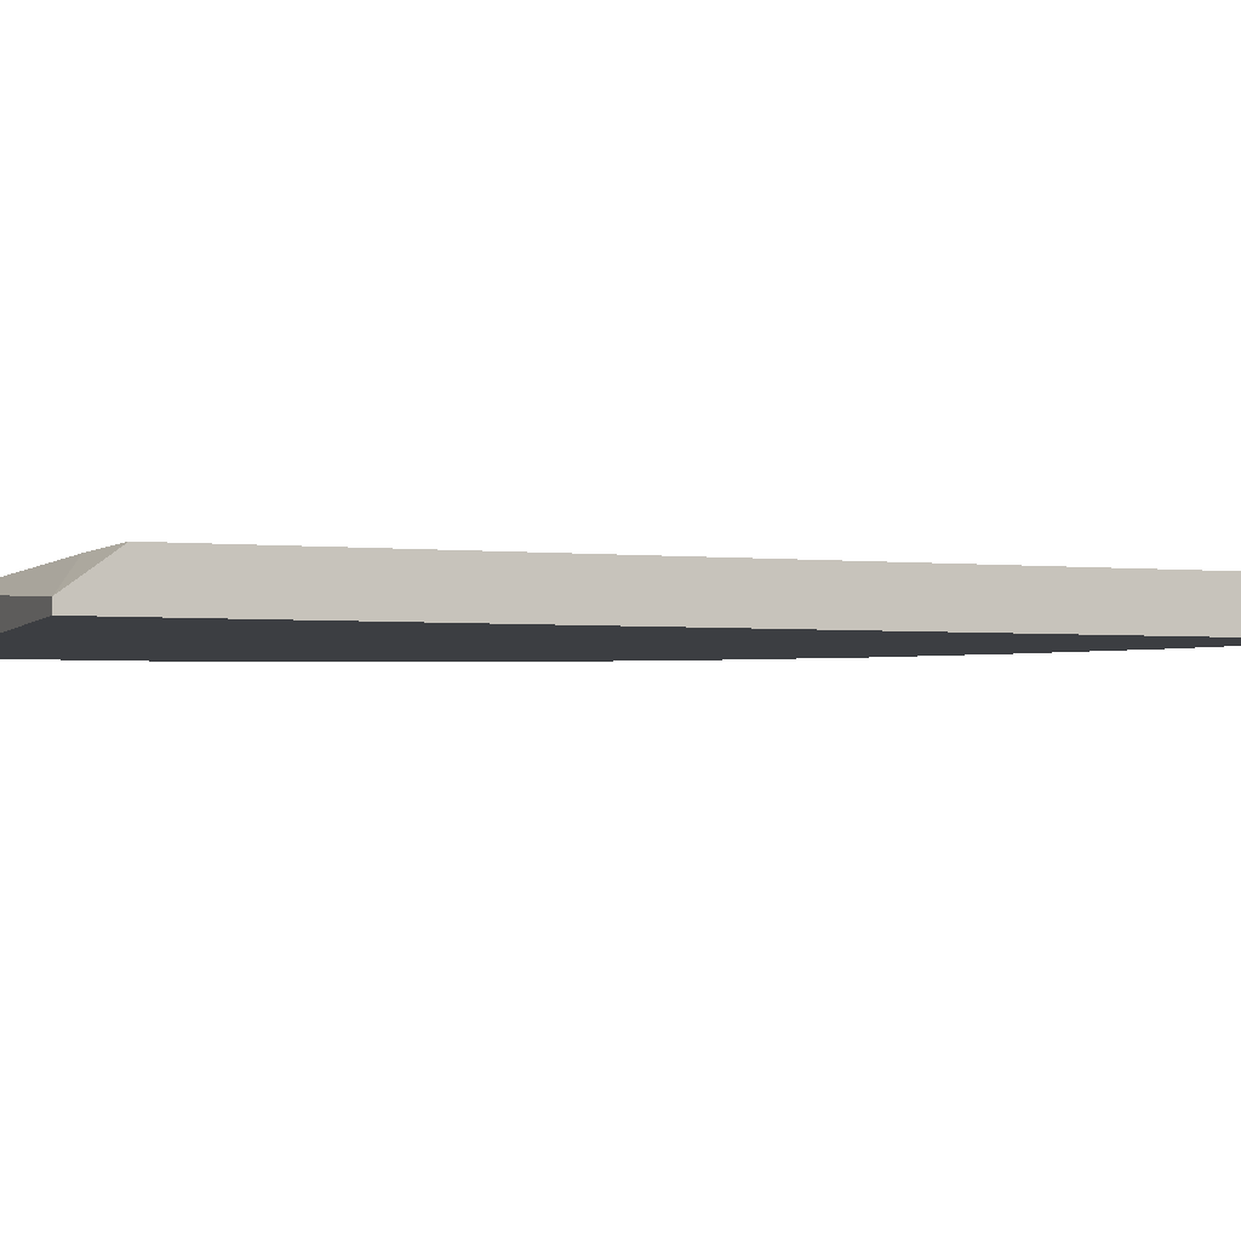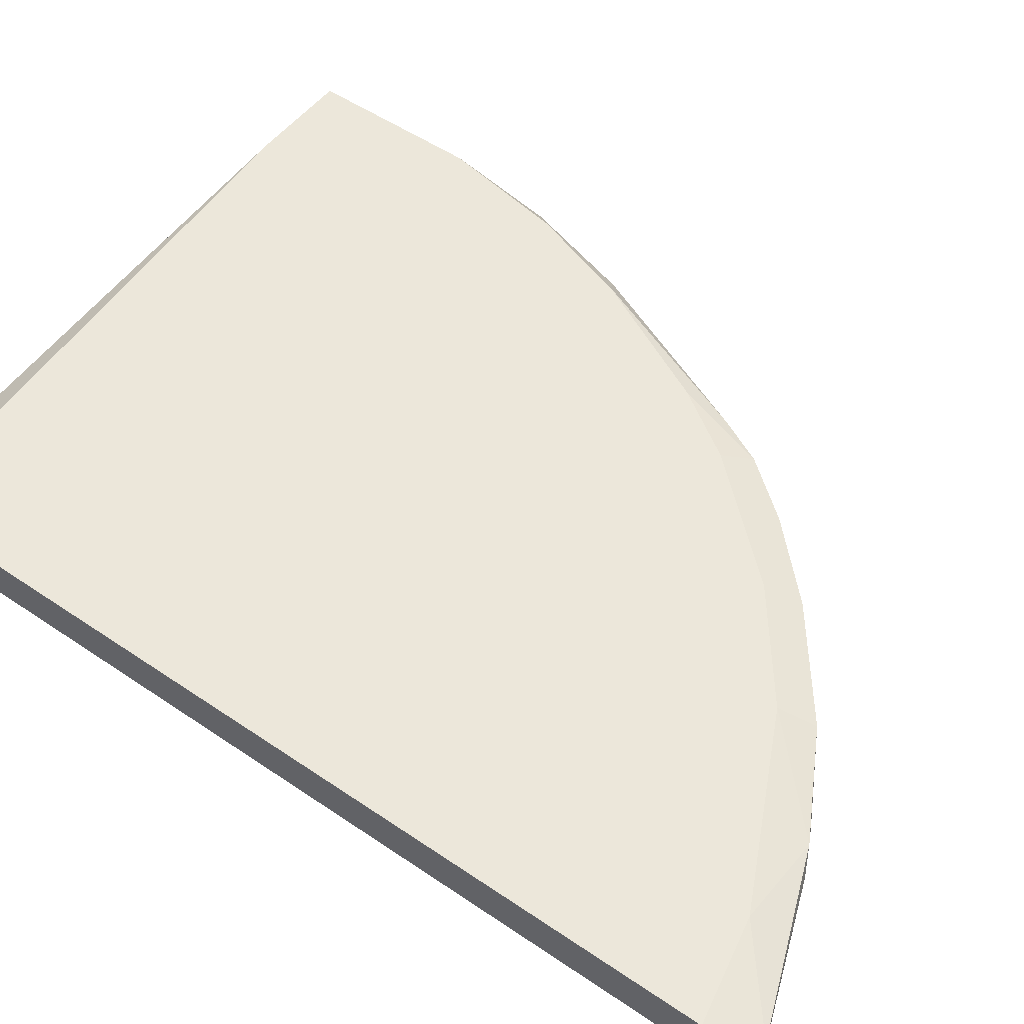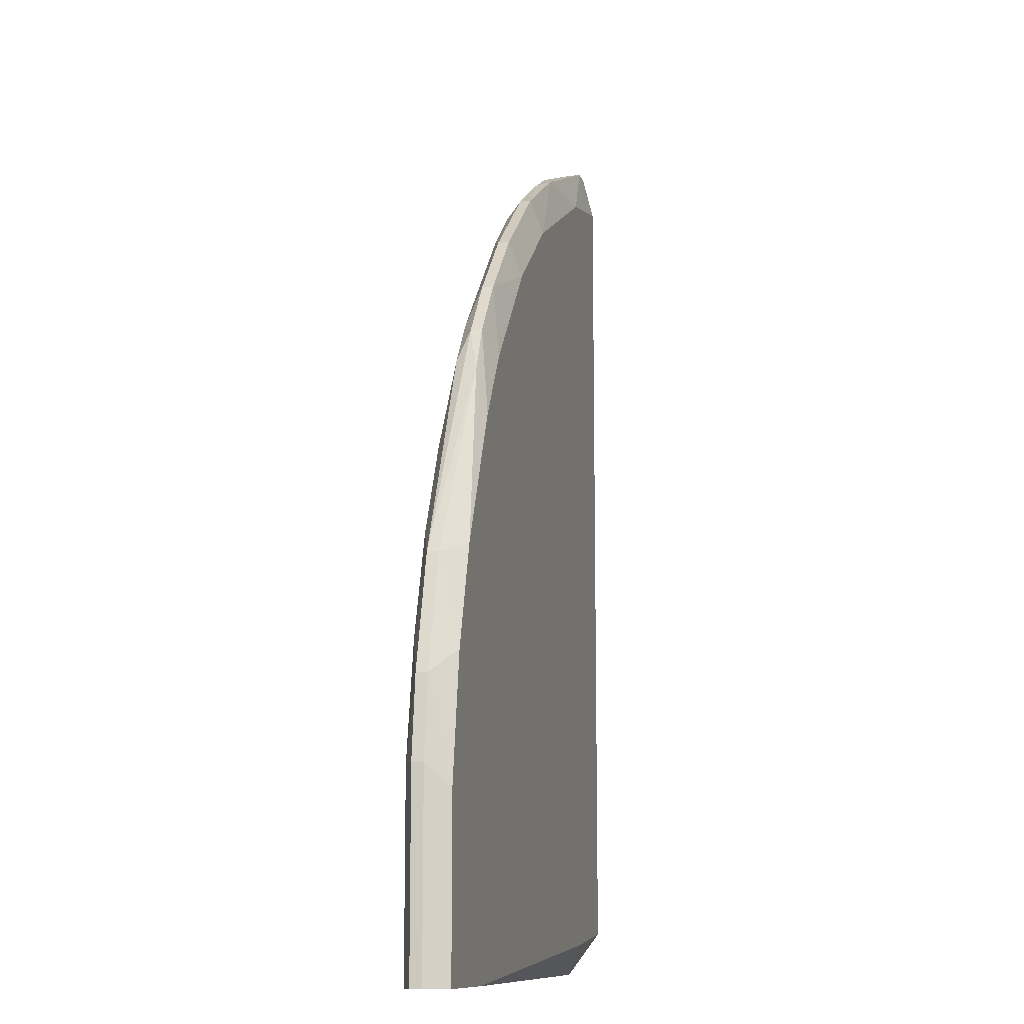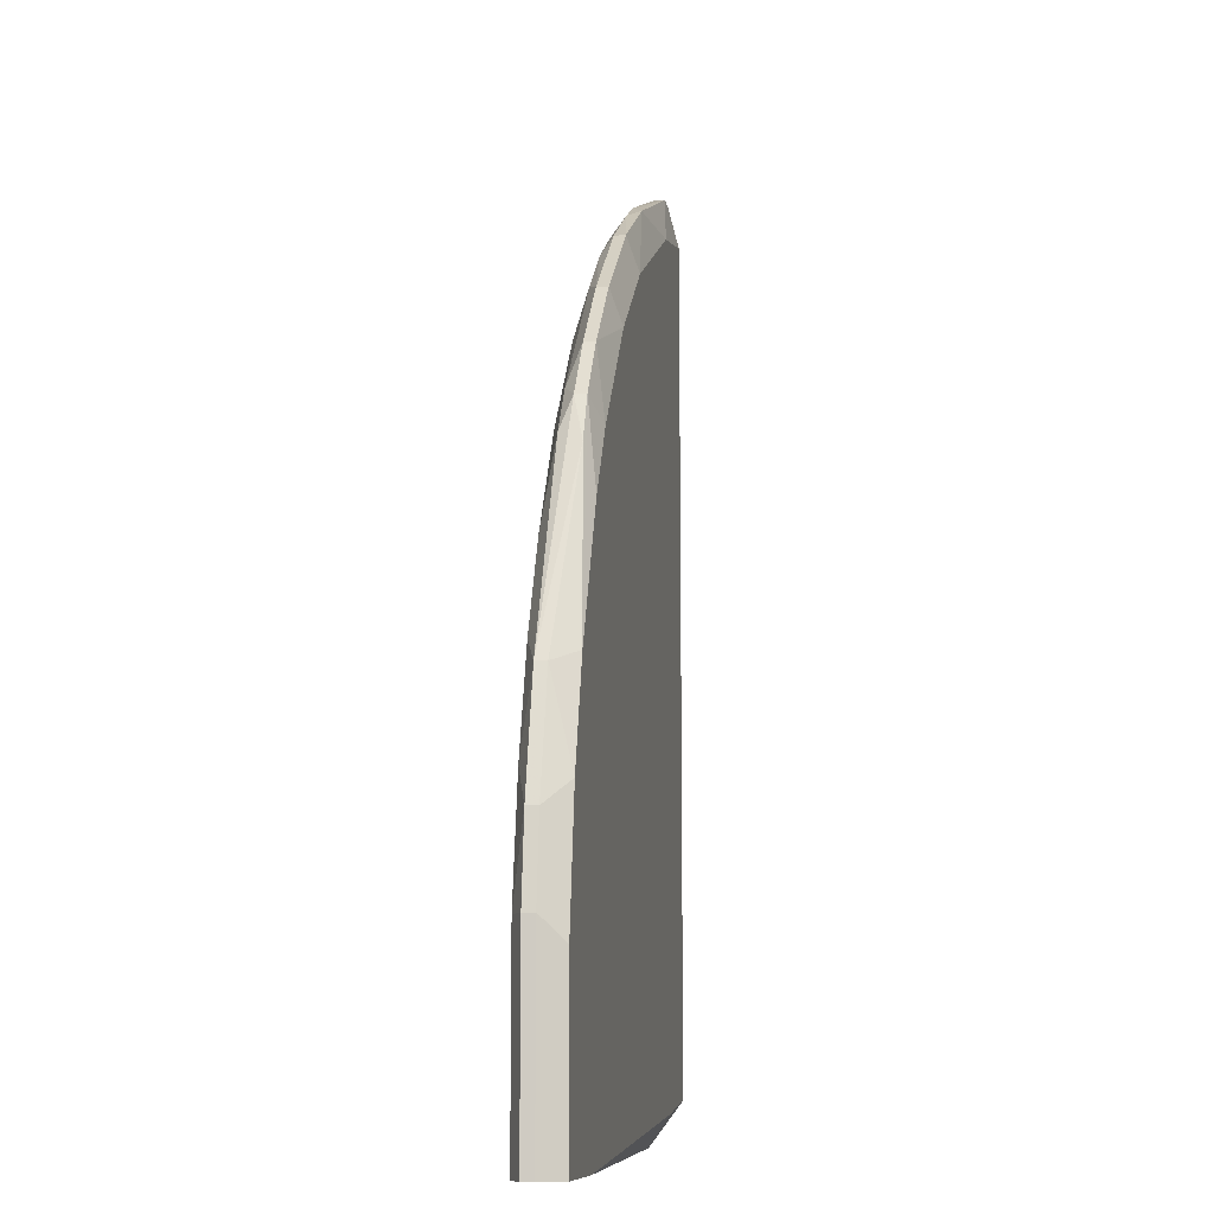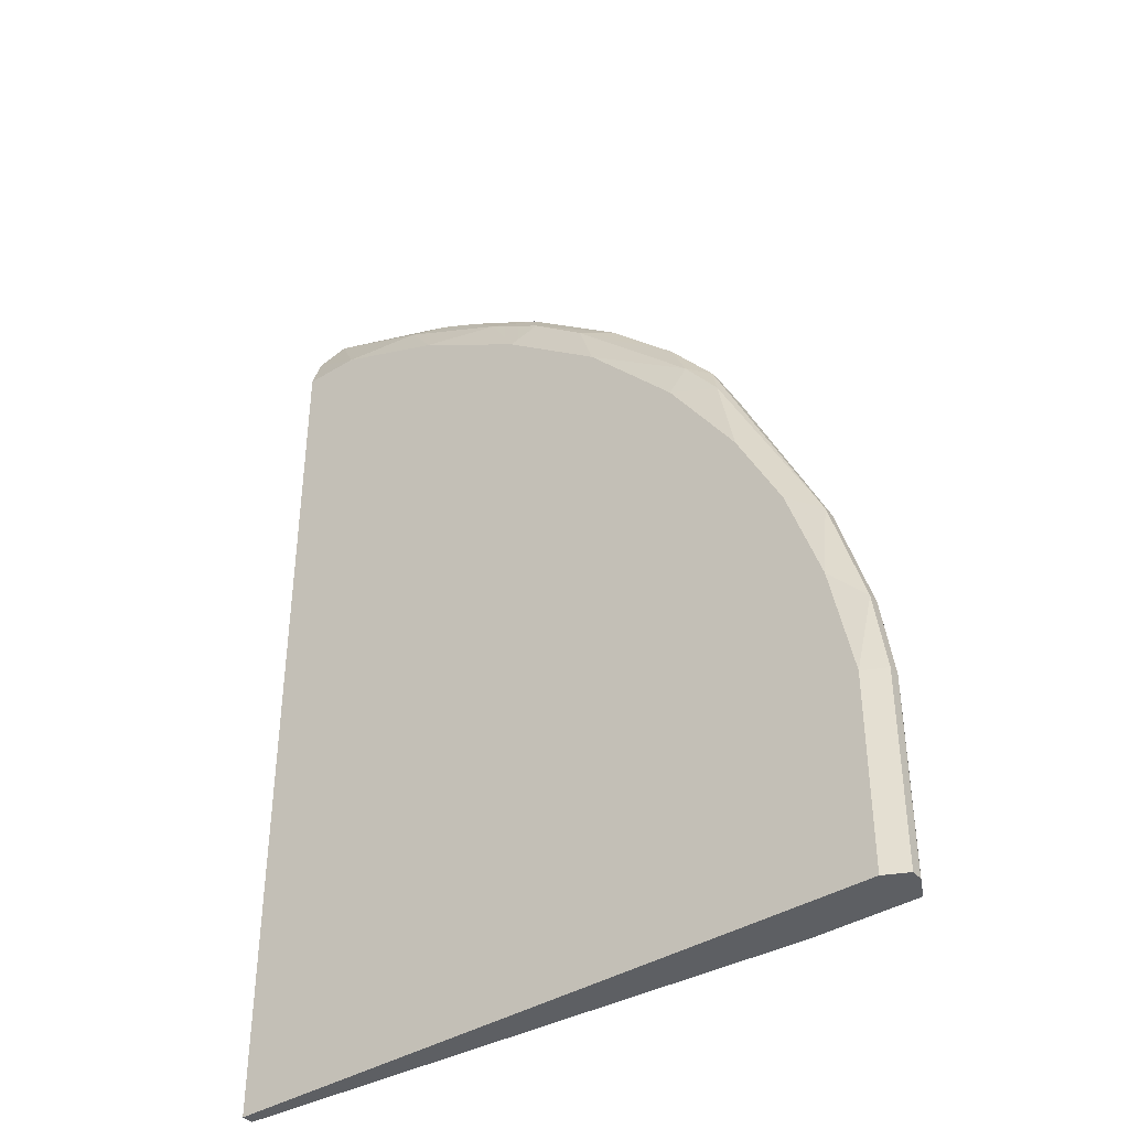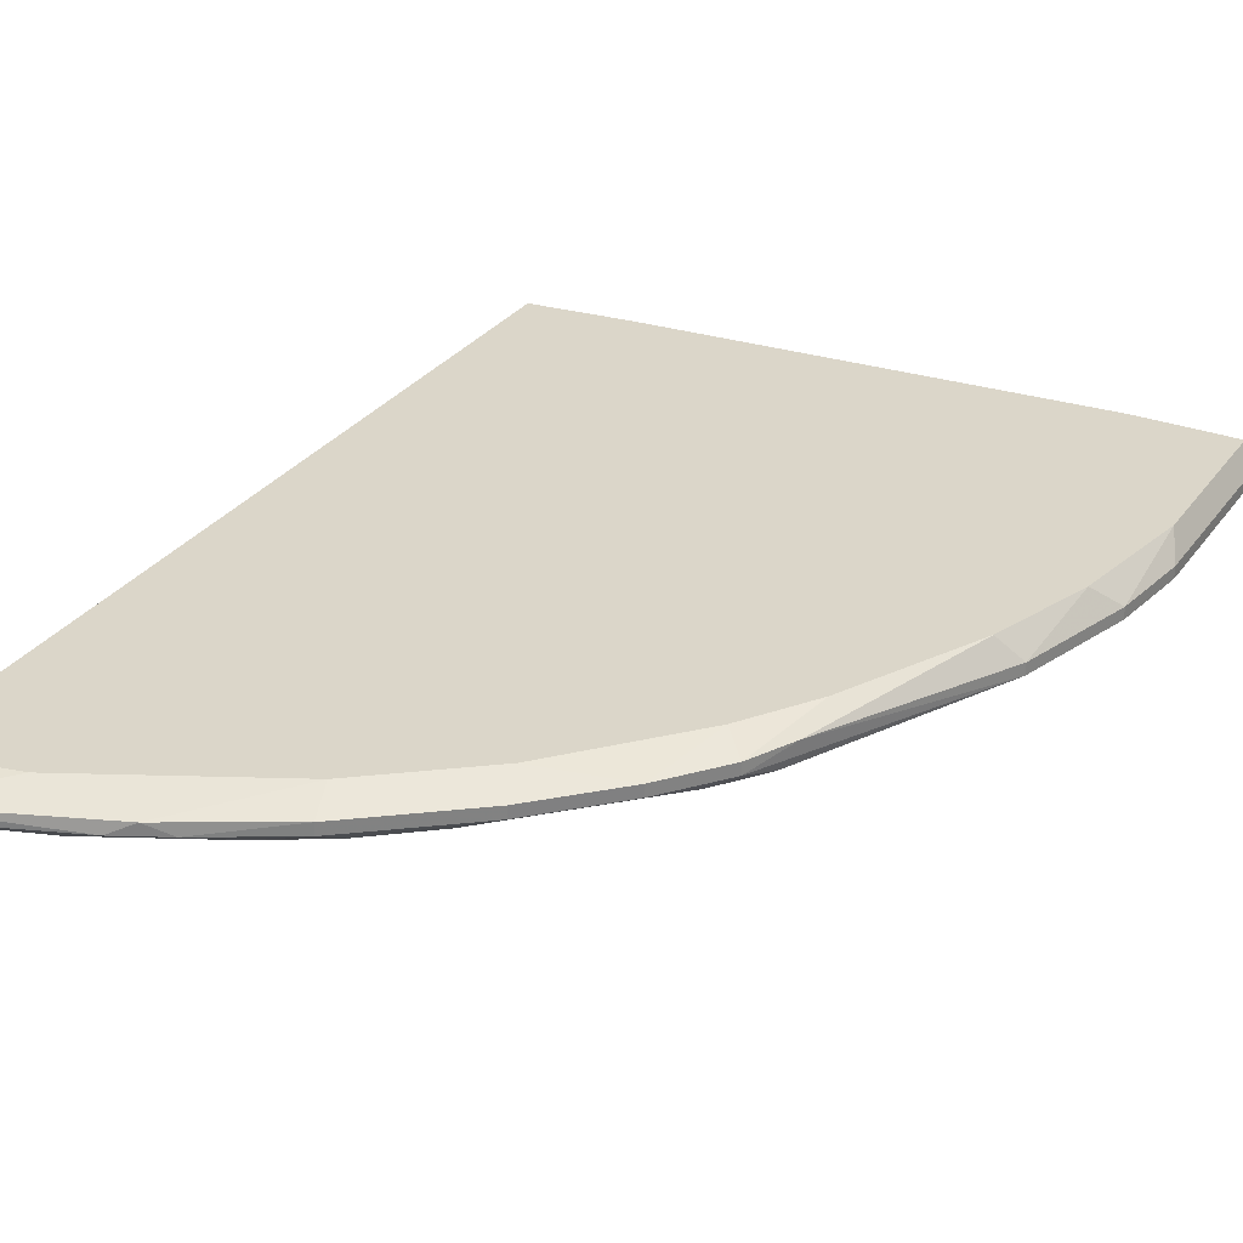
<metadata>
{"format":"obj","ext":"obj","renderer":"f3d","projection":"perspective","resolution":1024,"background":"white","views":[{"elev":-3.1,"azim":-109.5,"up":"+Y"},{"elev":51.4,"azim":-53.4,"up":"+Y"},{"elev":-11.0,"azim":103.2,"up":"+Z"},{"elev":-9.8,"azim":98.9,"up":"+Z"},{"elev":-40.0,"azim":37.0,"up":"+Z"},{"elev":29.8,"azim":28.9,"up":"+Y"}]}
</metadata>
<code>
v 0.265 -0.5786 0.5279
v 0.5737 -0.586 0.07958
v 0.5663 -0.586 0.131
v 0.14 -0.6007 -0.0454
v 0.14 -0.5713 -0.01597
v 0.14 -0.6007 0.5352
v 0.559 -0.6007 -0.0454
v 0.5663 -0.5713 -0.0454
v 0.14 -0.5713 0.5425
v 0.4487 -0.6007 0.3441
v 0.456 -0.5713 0.3441
v 0.3385 -0.5933 0.4764
v 0.4708 -0.5786 0.3589
v 0.5222 -0.6007 0.2193
v 0.5516 -0.5713 0.1458
v 0.1548 -0.586 0.572
v 0.2503 -0.6007 0.5058
v 0.3238 -0.5713 0.4691
v 0.3972 -0.5786 0.4397
v 0.4781 -0.5933 0.3368
v 0.14 -0.5933 -0.0454
v 0.5443 -0.5933 0.2046
v 0.559 -0.6007 0.07958
v 0.5737 -0.5933 -0.0454
v 0.5001 -0.5713 -0.0454
v 0.5296 -0.5713 0.2119
v 0.2797 -0.586 0.5205
v 0.14 -0.5786 0.572
v 0.4414 -0.586 0.3956
v 0.3899 -0.6007 0.4102
v 0.5737 -0.5933 0.07958
v 0.5663 -0.5713 0.0649
v 0.2062 -0.5713 0.5279
v 0.5443 -0.586 0.2046
v 0.2283 -0.5933 0.5352
v 0.3311 -0.5786 0.4912
v 0.1768 -0.6007 0.5352
v 0.2062 -0.5713 -0.02334
v 0.3972 -0.586 0.4397
v 0.5663 -0.5933 0.131
v 0.3899 -0.5713 0.4177
v 0.1548 -0.5786 0.572
v 0.456 -0.5933 0.3662
v 0.3311 -0.586 0.4912
v 0.3752 -0.5933 0.447
v 0.4414 -0.5786 0.3956
v 0.5737 -0.586 -0.0454
v 0.4708 -0.586 0.3589
v 0.3238 -0.6007 0.4617
v 0.5443 -0.6007 0.1531
v 0.2503 -0.586 0.5352
v 0.4854 -0.5786 0.3294
v 0.14 -0.5933 0.5573
v 0.4928 -0.6007 0.278
v 0.4854 -0.5713 0.3001
v 0.3018 -0.5933 0.4985
f 17 49 56
f 5 4 6
f 6 4 7
f 7 4 8
f 5 6 9
f 8 5 9
f 6 7 10
f 8 9 11
f 10 7 14
f 8 11 15
f 6 10 17
f 11 9 18
f 4 5 21
f 8 4 21
f 14 7 23
f 7 8 24
f 23 7 24
f 5 8 25
f 8 21 25
f 15 11 26
f 9 6 28
f 17 10 30
f 2 3 31
f 24 2 31
f 23 24 31
f 3 2 32
f 2 8 32
f 15 3 32
f 8 15 32
f 1 18 33
f 18 9 33
f 3 15 34
f 22 3 34
f 15 26 34
f 18 1 36
f 1 27 36
f 6 17 37
f 35 16 37
f 17 35 37
f 21 5 38
f 5 25 38
f 25 21 38
f 29 19 39
f 19 36 39
f 3 22 40
f 31 3 40
f 23 31 40
f 11 18 41
f 18 36 41
f 36 19 41
f 9 28 42
f 28 16 42
f 1 33 42
f 33 9 42
f 10 20 43
f 30 10 43
f 36 27 44
f 12 39 44
f 39 36 44
f 12 30 45
f 29 39 45
f 39 12 45
f 43 29 45
f 30 43 45
f 13 11 46
f 19 29 46
f 29 13 46
f 11 41 46
f 41 19 46
f 8 2 47
f 2 24 47
f 24 8 47
f 20 22 48
f 13 29 48
f 43 20 48
f 29 43 48
f 30 12 49
f 17 30 49
f 22 14 50
f 14 23 50
f 40 22 50
f 23 40 50
f 27 1 51
f 16 35 51
f 35 27 51
f 1 42 51
f 42 16 51
f 26 13 52
f 22 34 52
f 34 26 52
f 13 48 52
f 48 22 52
f 28 6 53
f 16 28 53
f 6 37 53
f 37 16 53
f 10 14 54
f 20 10 54
f 14 22 54
f 22 20 54
f 11 13 55
f 26 11 55
f 13 26 55
f 35 17 56
f 27 35 56
f 12 44 56
f 44 27 56
f 49 12 56

</code>
